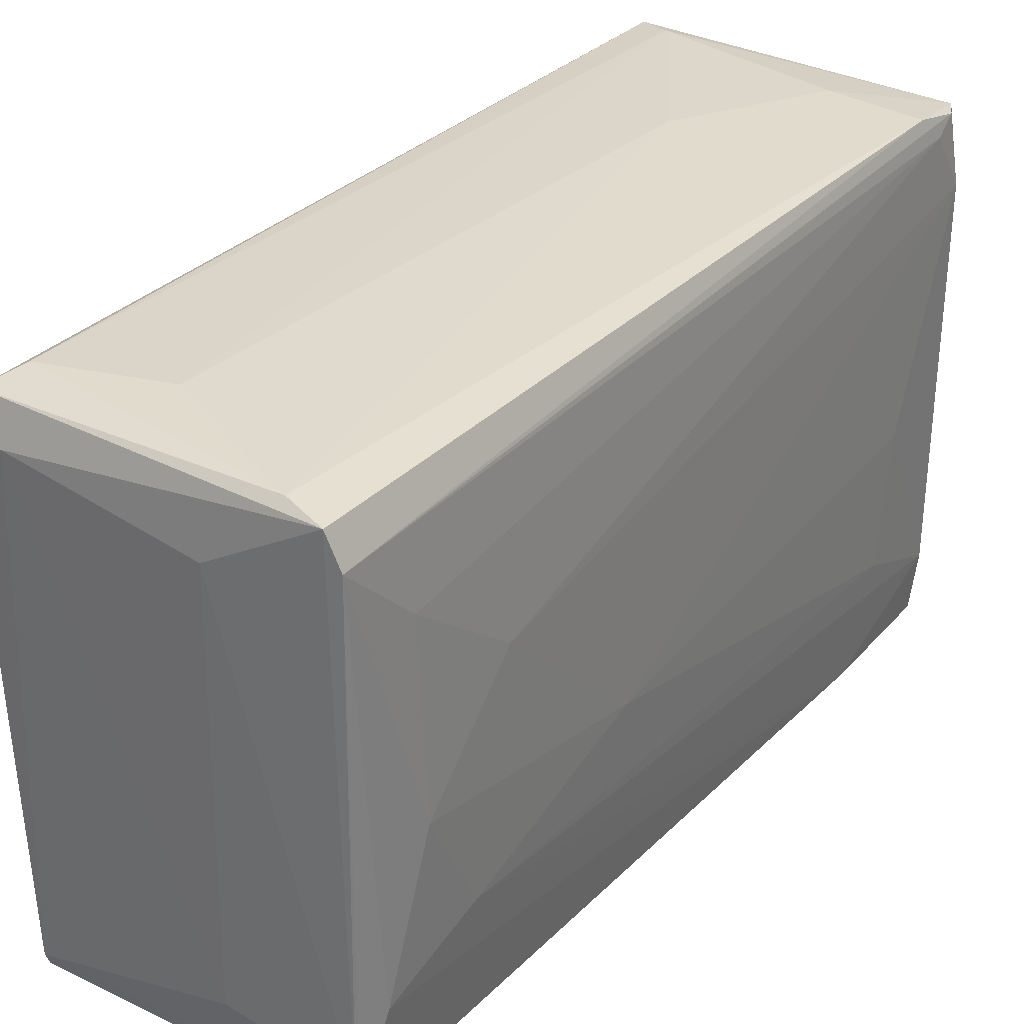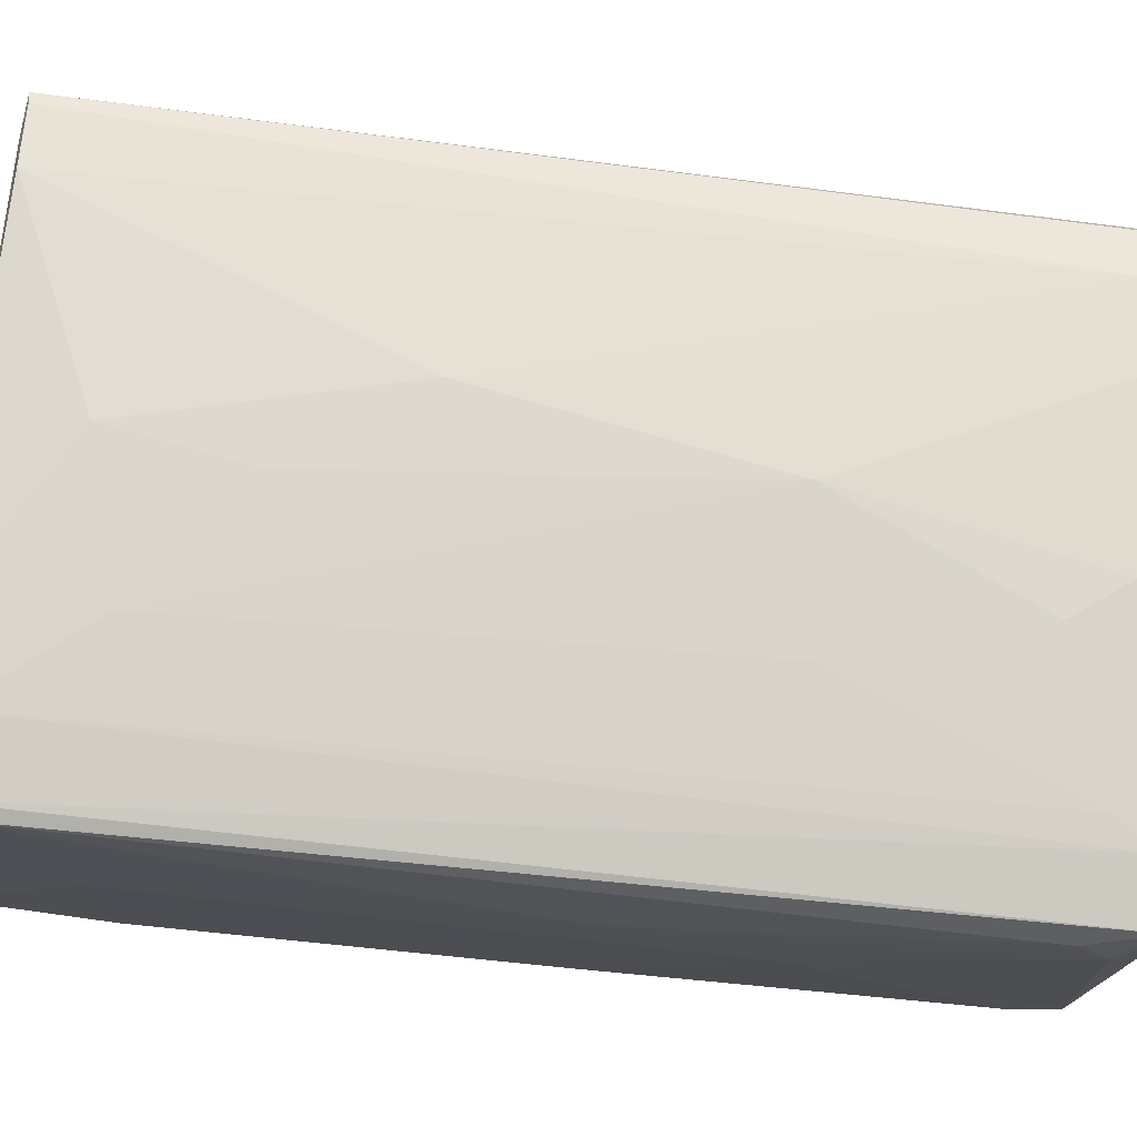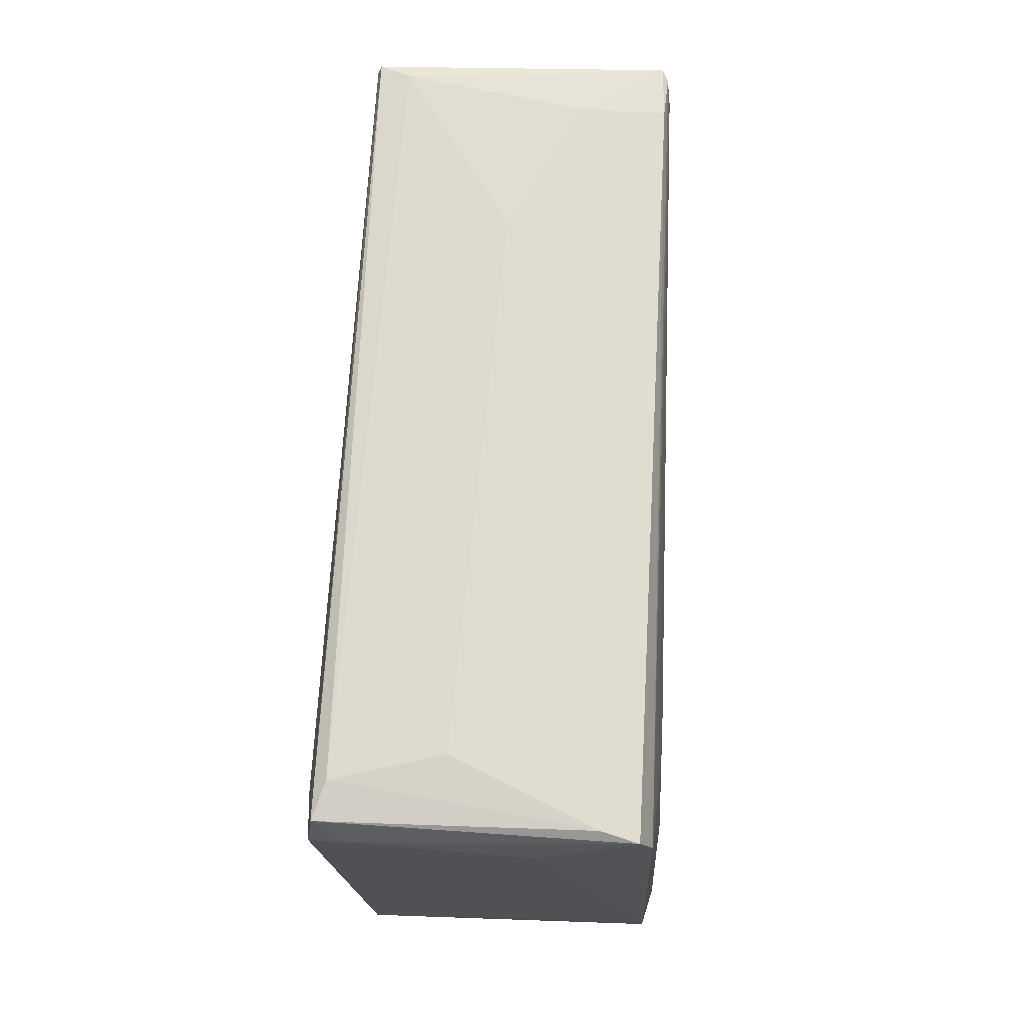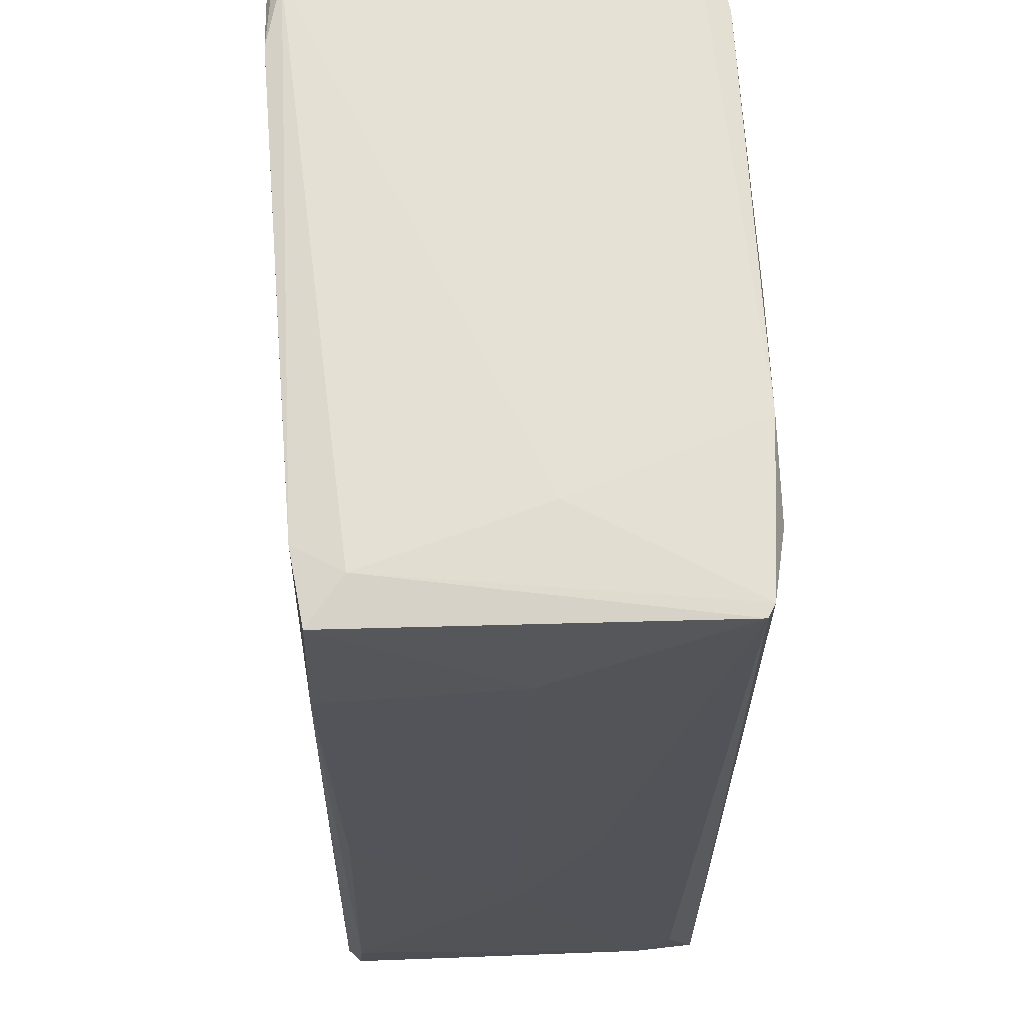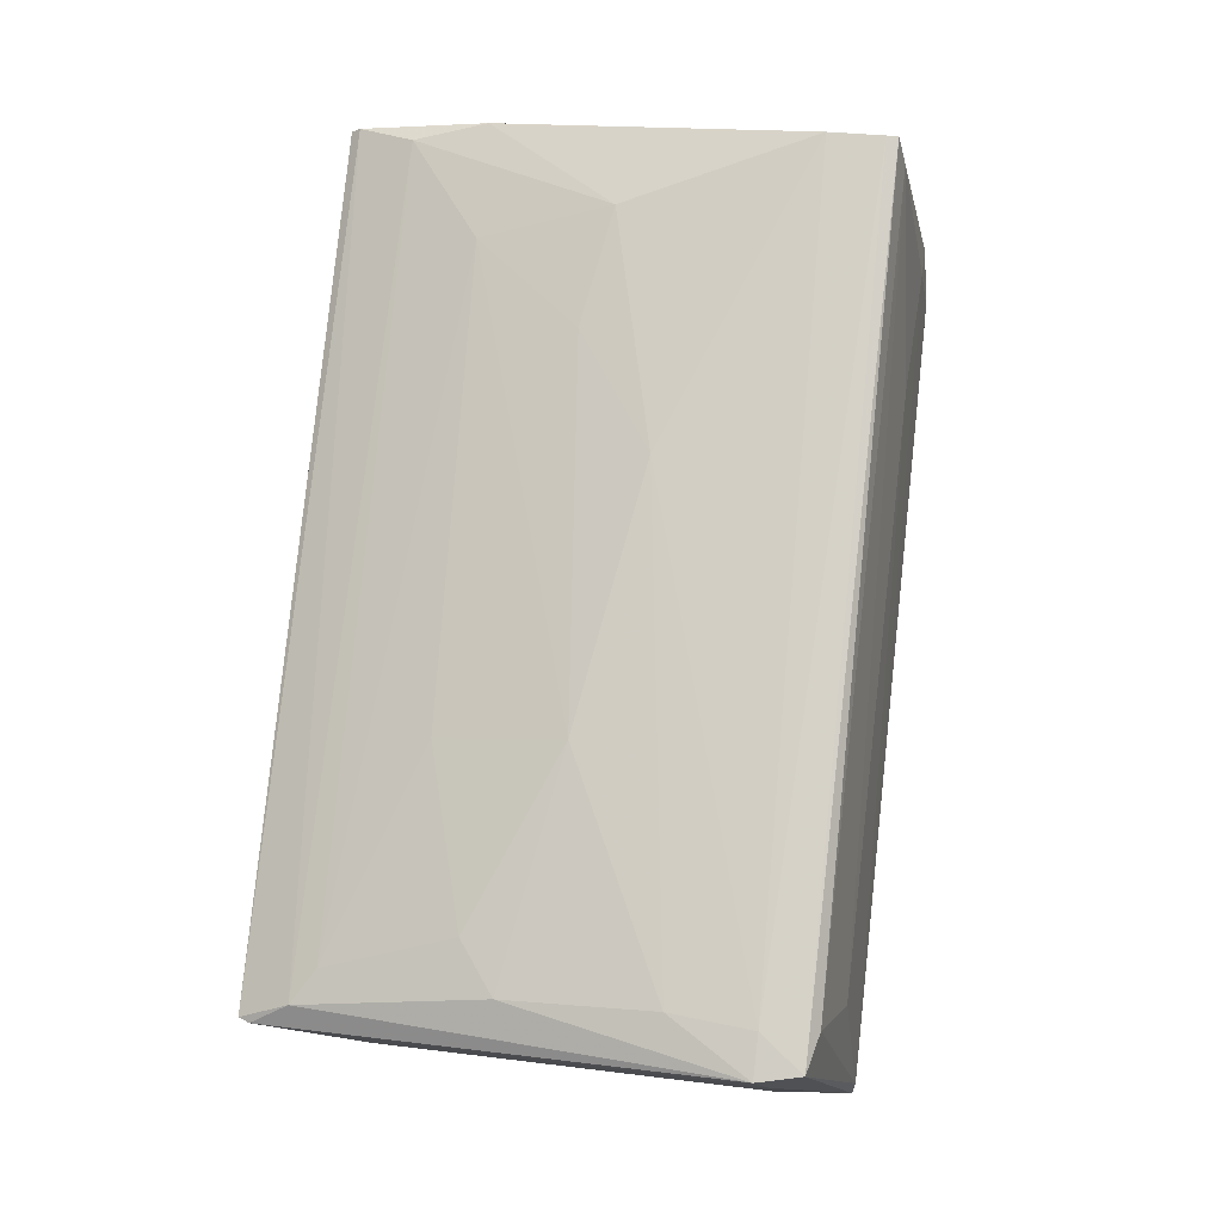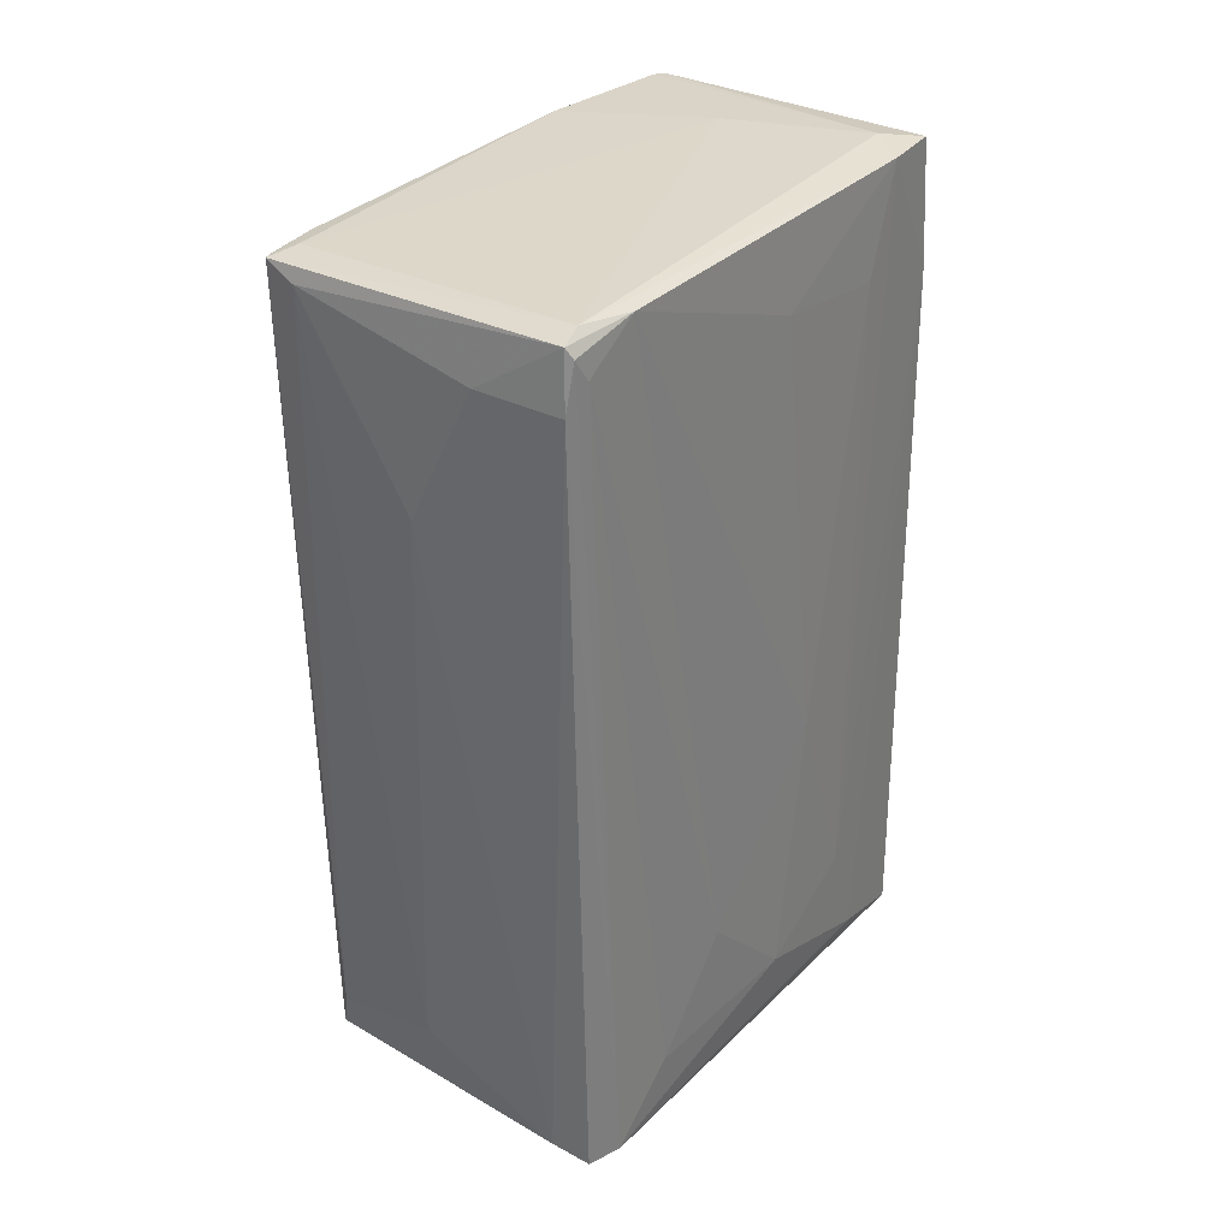
<metadata>
{"format":"obj","ext":"obj","renderer":"f3d","projection":"perspective","resolution":1024,"background":"white","views":[{"elev":24.5,"azim":-148.0,"up":"+Y"},{"elev":-14.7,"azim":81.6,"up":"+Y"},{"elev":-26.5,"azim":-173.8,"up":"+Z"},{"elev":-18.4,"azim":-4.0,"up":"+Y"},{"elev":-9.1,"azim":106.7,"up":"+Z"},{"elev":26.4,"azim":-138.3,"up":"+Z"}]}
</metadata>
<code>
o convex_0
v 0.01218 0.00167 0.01736
v -0.00839 -0.02246 -0.0297
v -0.009182 -0.02166 -0.0301
v -0.01235 -0.01691 0.03319
v -0.01472 0.02106 0.02488
v 0.01257 0.01671 -0.03208
v 0.01416 -0.02127 -0.02852
v -0.01077 0.01512 -0.03407
v 0.008221 0.02304 0.03002
v 0.009805 -0.01613 0.03398
v -0.01512 0.01552 0.03002
v -0.01156 -0.004654 -0.02654
v 0.01495 -0.005442 -0.02338
v 0.002682 0.01749 -0.02773
v 0.001102 -0.02127 -0.01111
v 0.01099 -0.01098 0.0324
v 0.01337 0.01354 -0.03248
v -0.01156 0.01275 -0.03367
v 0.01257 0.006814 0.008256
v -0.01314 -0.01019 0.02488
v -0.01433 0.01947 0.03002
v -0.000479 -0.01771 -0.0305
v 0.00941 0.01829 0.03042
v -8.4e-05 -0.01019 0.03358
v 0.01495 -0.01732 -0.02773
v 0.0102 -0.02206 -0.02654
v -0.002062 0.02145 0.01498
v -0.01195 -0.0181 0.02369
v -0.007996 0.01591 -0.03327
v -0.01037 -0.01533 -0.02892
v 0.01337 0.01393 -0.02931
v -0.002854 0.01116 -0.03367
v -0.000873 -0.01771 0.02606
v 0.01416 0.00167 -0.01072
v 0.01139 0.0175 -0.02931
v -0.01235 -0.006231 -0.007157
v -0.01235 0.003251 -0.01982
v 0.01139 0.004044 0.02607
v -0.01037 -0.01414 0.03358
v 0.01178 -0.005839 0.02448
v -0.01512 0.02066 0.02844
v 0.005849 0.02304 0.02883
v -0.00839 -0.02246 -0.02615
v 0.0106 -0.005442 0.03319
v 0.01416 -0.02048 -0.02892
v 0.005057 -0.02008 -0.000436
v -0.01314 -0.01256 0.03279
v 0.01416 0.008003 -0.02813
v 0.007827 0.02066 0.03042
v 0.0102 -0.01533 0.03398
v 0.0106 0.01393 -0.03288
v -0.01393 -0.000695 0.02527
v -0.009182 -0.01969 -0.0305
v 0.01416 -0.00782 -0.01033
v 0.01218 -0.02167 -0.02417
v 0.01495 -0.003073 -0.02734
v -0.01512 0.01947 0.02685
v -0.01116 -0.01217 -0.02141
v 0.008619 0.02224 0.03002
v -0.01472 0.02106 0.02923
v -0.009579 -0.02047 -0.001622
v -0.007996 0.02185 0.02527
v -0.01195 0.008395 -0.02813
v 0.01495 -0.01533 -0.02536
f 54 40 64
f 5 8 18
f 2 7 26
f 8 5 29
f 6 8 29
f 27 14 29
f 18 3 30
f 12 18 30
f 3 28 30
f 17 6 31
f 23 19 31
f 10 4 33
f 4 28 33
f 28 15 33
f 19 1 34
f 9 6 35
f 6 29 35
f 29 14 35
f 36 11 37
f 12 36 37
f 1 19 38
f 19 23 38
f 4 10 39
f 24 21 39
f 34 1 40
f 1 38 40
f 38 16 40
f 5 18 41
f 14 27 42
f 9 35 42
f 35 14 42
f 3 2 43
f 2 26 43
f 26 15 43
f 28 3 43
f 16 38 44
f 38 23 44
f 2 3 45
f 7 2 45
f 3 22 45
f 25 7 45
f 17 25 45
f 15 26 46
f 10 33 46
f 33 15 46
f 21 11 47
f 28 4 47
f 4 39 47
f 39 21 47
f 17 31 48
f 31 19 48
f 19 34 48
f 9 21 49
f 23 9 49
f 21 24 49
f 44 23 49
f 24 44 49
f 10 7 50
f 7 25 50
f 25 16 50
f 39 10 50
f 24 39 50
f 16 44 50
f 44 24 50
f 8 6 51
f 6 17 51
f 32 8 51
f 22 32 51
f 45 22 51
f 17 45 51
f 11 36 52
f 36 20 52
f 47 11 52
f 20 47 52
f 3 18 53
f 18 8 53
f 22 3 53
f 8 32 53
f 32 22 53
f 13 34 54
f 34 40 54
f 7 10 55
f 26 7 55
f 10 46 55
f 46 26 55
f 13 25 56
f 25 17 56
f 34 13 56
f 17 48 56
f 48 34 56
f 37 11 57
f 41 18 57
f 11 41 57
f 12 30 58
f 30 28 58
f 36 12 58
f 20 36 58
f 47 20 58
f 28 47 58
f 6 9 59
f 9 23 59
f 31 6 59
f 23 31 59
f 21 9 60
f 11 21 60
f 5 41 60
f 41 11 60
f 9 42 60
f 15 28 61
f 43 15 61
f 28 43 61
f 29 5 62
f 27 29 62
f 42 27 62
f 5 60 62
f 60 42 62
f 18 12 63
f 12 37 63
f 37 57 63
f 57 18 63
f 16 25 64
f 25 13 64
f 40 16 64
f 13 54 64

</code>
